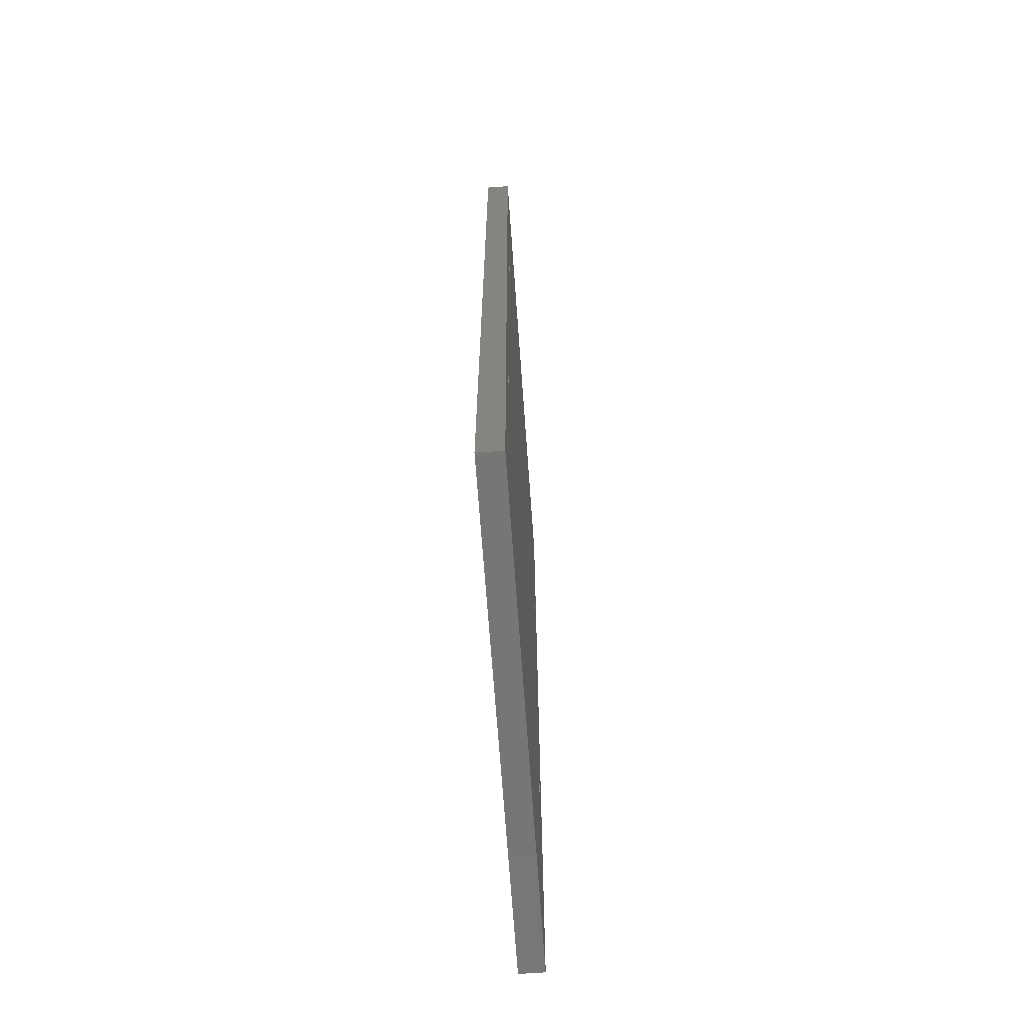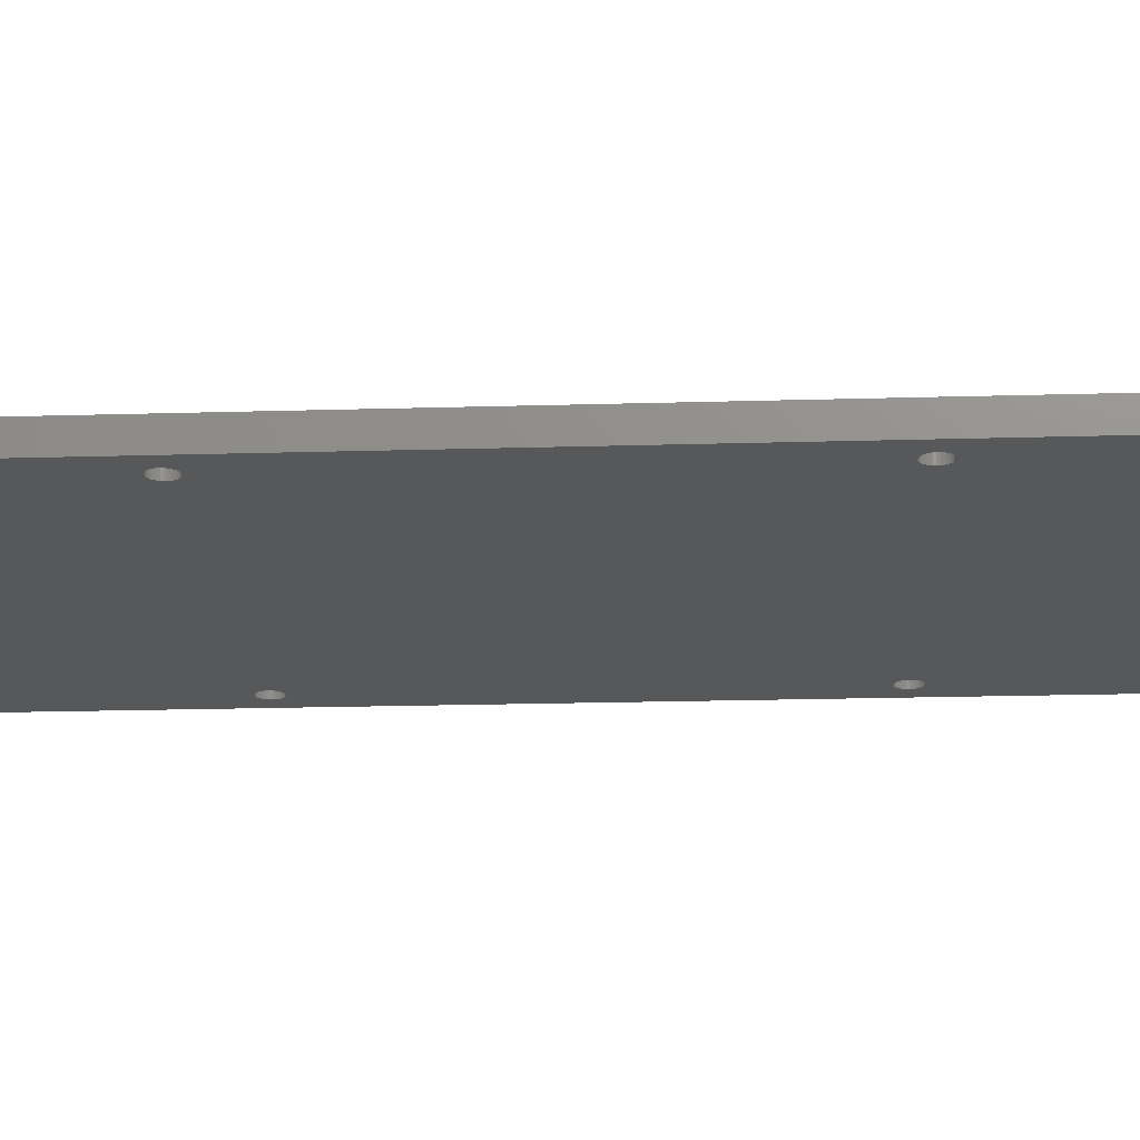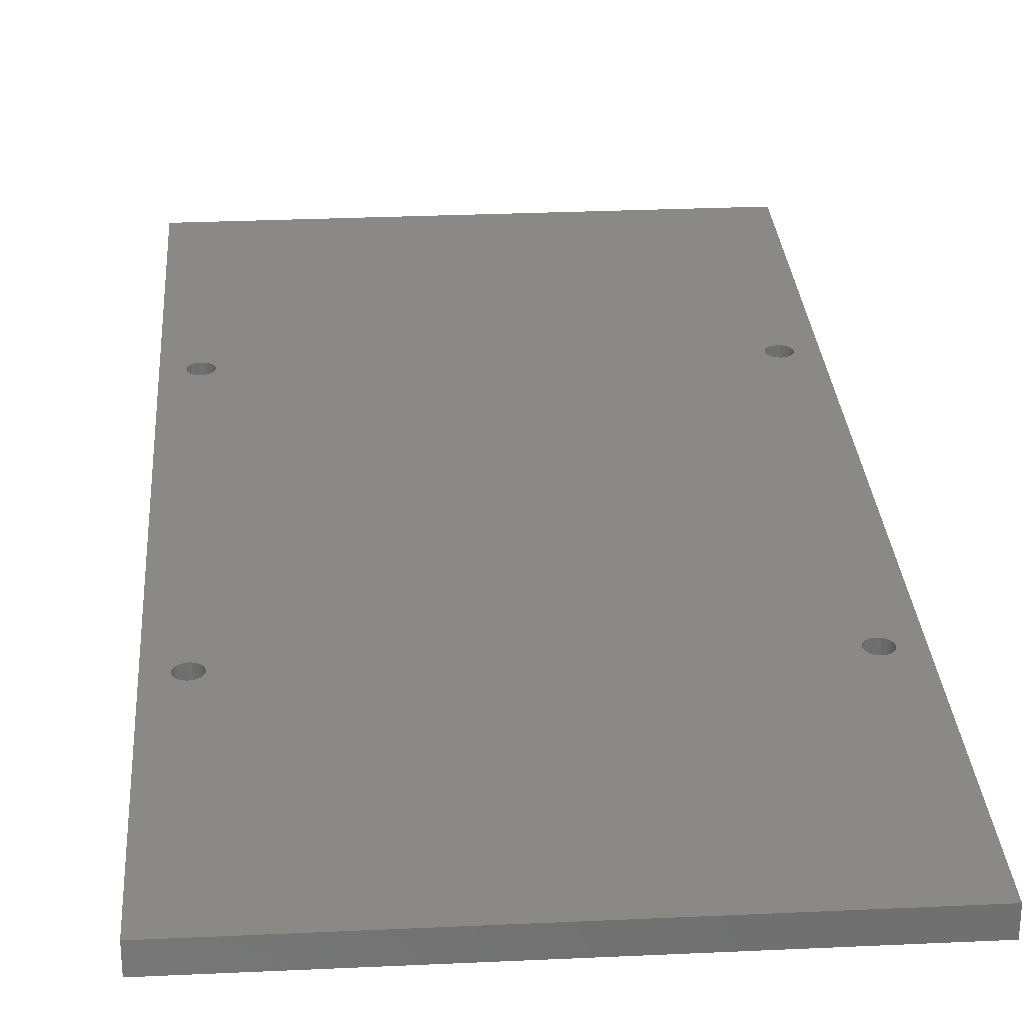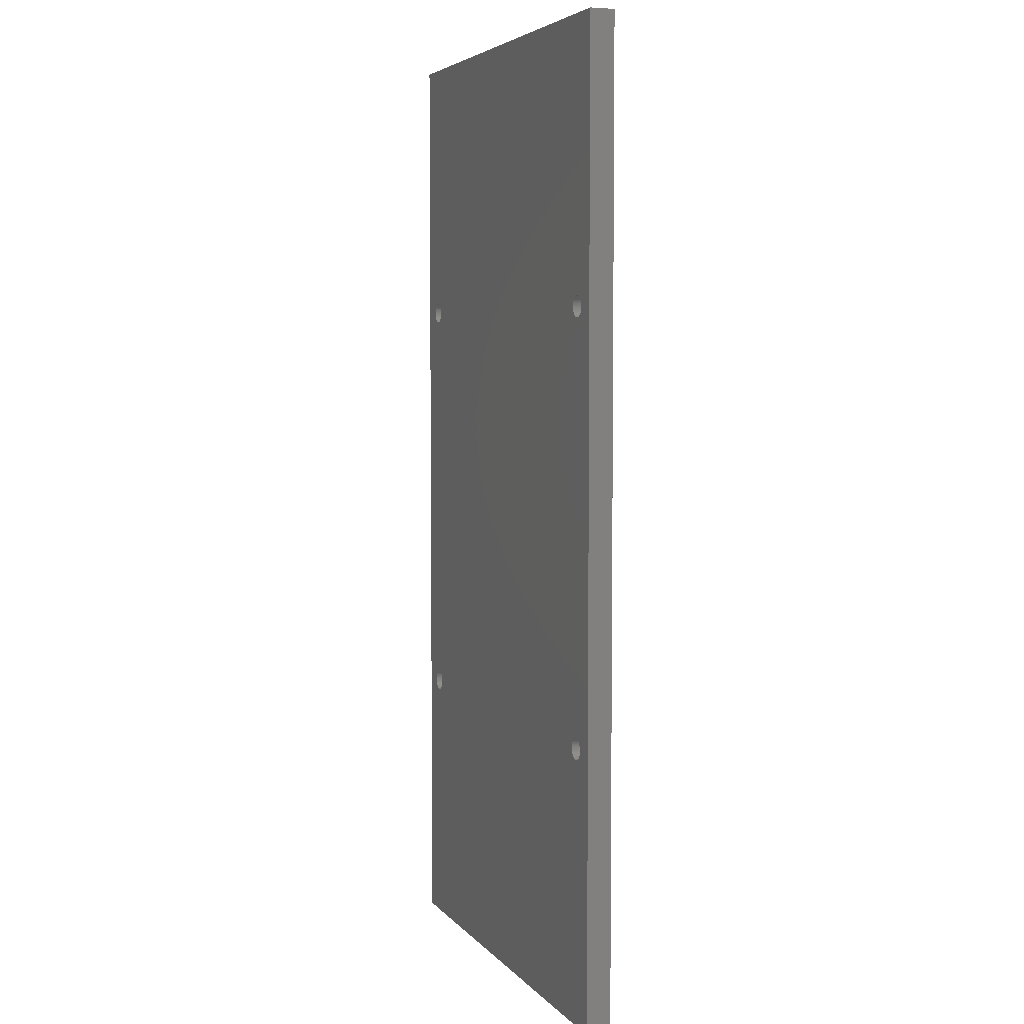
<metadata>
{"format":"stl","ext":"stl","renderer":"f3d","projection":"perspective","resolution":1024,"background":"white","views":[{"elev":-68.5,"azim":-85.9,"up":"+Y"},{"elev":-18.7,"azim":-86.7,"up":"+Z"},{"elev":28.4,"azim":176.0,"up":"+Z"},{"elev":4.8,"azim":-110.1,"up":"+Y"}]}
</metadata>
<code>
# stl→obj: 328 verts, 668 faces
v -35.54 -33.34 0
v -35.27 -33.27 4
v -35.54 -33.34 4
v -35.27 -33.27 0
v -33.27 -34.73 0
v -33.34 -34.46 4
v -33.34 -34.46 0
v -33.27 -34.73 4
v -33.25 -35 0
v -33.25 -35 4
v -33.44 -34.21 4
v -33.44 -34.21 0
v -33.76 -36.24 0
v -33.97 -36.42 4
v -33.76 -36.24 4
v -33.97 -36.42 0
v -36.66 -35.54 4
v -36.73 -35.27 0
v -36.73 -35.27 4
v -36.66 -35.54 0
v -33.58 -36.03 0
v -33.44 -35.79 4
v -33.44 -35.79 0
v -33.58 -36.03 4
v -33.27 -35.27 0
v -33.27 -35.27 4
v -34.46 -33.34 0
v -34.21 -33.44 4
v -34.46 -33.34 4
v -34.21 -33.44 0
v -33.58 -33.97 4
v -33.58 -33.97 0
v -36.24 -33.76 0
v -36.03 -33.58 4
v -36.24 -33.76 4
v -36.03 -33.58 0
v -35 -36.75 0
v -35.27 -36.73 4
v -35 -36.75 4
v -35.27 -36.73 0
v 33.58 -33.97 0
v 33.76 33.76 0
v -33.27 34.73 0
v -33.25 35 0
v 33.76 -33.76 0
v -33.34 34.46 0
v -33.76 -33.76 0
v -33.44 34.21 0
v -33.58 33.97 0
v -33.76 33.76 0
v -33.97 -33.58 0
v -33.97 33.58 0
v -34.21 33.44 0
v -34.46 33.34 0
v -34.73 -33.27 0
v -34.73 33.27 0
v -35 -33.25 0
v -35 33.25 0
v -35.27 33.27 0
v -35.54 33.34 0
v -35.79 -33.44 0
v -35.79 33.44 0
v -36.03 33.58 0
v -36.24 33.76 0
v -36.42 -33.97 0
v -36.42 33.97 0
v -36.56 -34.21 0
v -36.56 34.21 0
v -36.66 -34.46 0
v -36.66 34.46 0
v -36.73 -34.73 0
v -36.73 34.73 0
v -36.75 -35 0
v -36.75 35 0
v 36.73 -34.73 0
v 36.75 35 0
v 36.75 -35 0
v 36.73 34.73 0
v 36.66 -34.46 0
v 36.66 34.46 0
v 36.56 -34.21 0
v 36.56 34.21 0
v 36.42 -33.97 0
v 36.42 33.97 0
v 36.24 -33.76 0
v 36.24 33.76 0
v 36.03 -33.58 0
v 36.03 33.58 0
v 35.79 -33.44 0
v 35.79 33.44 0
v 35.54 -33.34 0
v 35.54 33.34 0
v 35.27 -33.27 0
v 35.27 33.27 0
v 35 -33.25 0
v 35 33.25 0
v 34.73 -33.27 0
v 34.73 33.27 0
v 34.46 -33.34 0
v 34.46 33.34 0
v 34.21 -33.44 0
v 34.21 33.44 0
v 33.97 -33.58 0
v 33.97 33.58 0
v 33.34 -34.46 0
v 33.44 -34.21 0
v 33.27 -34.73 0
v 33.58 33.97 0
v 33.44 34.21 0
v 33.25 -35 0
v 33.34 34.46 0
v 40 -80 0
v 40 80 0
v 36.73 -35.27 0
v 36.66 -35.54 0
v 36.56 -35.79 0
v 36.42 -36.03 0
v 36.24 -36.24 0
v 36.03 -36.42 0
v 35.79 -36.56 0
v 35.54 -36.66 0
v 35.27 -36.73 0
v 35 -36.75 0
v 34.73 -36.73 0
v 34.46 -36.66 0
v 34.21 -36.56 0
v 33.97 -36.42 0
v 33.76 -36.24 0
v 33.58 -36.03 0
v 33.44 -35.79 0
v 33.27 34.73 0
v 33.27 -35.27 0
v 33.34 -35.54 0
v -33.34 -35.54 0
v -40 -80 0
v -34.21 -36.56 0
v -34.46 -36.66 0
v -34.73 -36.73 0
v -35.54 -36.66 0
v -36.56 -35.79 0
v -36.42 -36.03 0
v -36.24 -36.24 0
v -36.03 -36.42 0
v -35.79 -36.56 0
v 36.73 35.27 0
v 36.66 35.54 0
v 36.56 35.79 0
v 36.42 36.03 0
v 36.24 36.24 0
v 36.03 36.42 0
v 35.79 36.56 0
v 35.54 36.66 0
v 35.27 36.73 0
v 35 36.75 0
v 34.73 36.73 0
v 34.46 36.66 0
v 34.21 36.56 0
v 33.97 36.42 0
v 33.76 36.24 0
v 33.58 36.03 0
v -33.58 36.03 0
v 33.44 35.79 0
v -33.44 35.79 0
v 33.34 35.54 0
v -33.34 35.54 0
v 33.27 35.27 0
v 33.25 35 0
v -33.27 35.27 0
v -40 80 0
v -33.76 36.24 0
v -33.97 36.42 0
v -34.21 36.56 0
v -34.46 36.66 0
v -34.73 36.73 0
v -35 36.75 0
v -35.27 36.73 0
v -35.54 36.66 0
v -35.79 36.56 0
v -36.03 36.42 0
v -36.24 36.24 0
v -36.42 36.03 0
v -36.56 35.79 0
v -36.66 35.54 0
v -36.73 35.27 0
v -35.79 -33.44 4
v -36.66 -34.46 4
v -36.56 -34.21 4
v -34.21 -36.56 4
v -34.73 -36.73 4
v -34.46 -36.66 4
v -33.58 33.97 4
v 33.58 33.97 4
v -33.44 34.21 4
v 33.76 -33.76 4
v 33.76 33.76 4
v -33.76 33.76 4
v -33.76 -33.76 4
v -33.97 33.58 4
v -33.97 -33.58 4
v -34.21 33.44 4
v -34.46 33.34 4
v -34.73 33.27 4
v -34.73 -33.27 4
v -35 33.25 4
v -35 -33.25 4
v -35.27 33.27 4
v -35.54 33.34 4
v -35.79 33.44 4
v -36.03 33.58 4
v -36.24 33.76 4
v -36.42 33.97 4
v -36.42 -33.97 4
v -36.56 34.21 4
v -36.66 34.46 4
v -36.73 34.73 4
v -36.73 -34.73 4
v -36.75 35 4
v -36.75 -35 4
v 36.73 34.73 4
v 36.75 -35 4
v 36.75 35 4
v 36.73 -34.73 4
v 36.66 34.46 4
v 36.66 -34.46 4
v 36.56 34.21 4
v 36.56 -34.21 4
v 36.42 33.97 4
v 36.42 -33.97 4
v 36.24 33.76 4
v 36.24 -33.76 4
v 36.03 33.58 4
v 36.03 -33.58 4
v 35.79 33.44 4
v 35.79 -33.44 4
v 35.54 33.34 4
v 35.54 -33.34 4
v 35.27 33.27 4
v 35.27 -33.27 4
v 35 33.25 4
v 35 -33.25 4
v 34.73 33.27 4
v 34.73 -33.27 4
v 34.46 33.34 4
v 34.46 -33.34 4
v 34.21 33.44 4
v 34.21 -33.44 4
v 33.97 33.58 4
v 33.97 -33.58 4
v 33.34 34.46 4
v -33.34 34.46 4
v 33.44 34.21 4
v -33.27 34.73 4
v 33.27 34.73 4
v 33.58 -33.97 4
v -33.25 35 4
v 33.44 -34.21 4
v 33.25 35 4
v 33.34 -34.46 4
v 40 80 4
v 40 -80 4
v 36.73 35.27 4
v 36.66 35.54 4
v 36.56 35.79 4
v 36.42 36.03 4
v 36.24 36.24 4
v 36.03 36.42 4
v 35.79 36.56 4
v 35.54 36.66 4
v 35.27 36.73 4
v 35 36.75 4
v 34.73 36.73 4
v 34.46 36.66 4
v 34.21 36.56 4
v 33.97 36.42 4
v 33.76 36.24 4
v 33.58 36.03 4
v -33.58 36.03 4
v 33.44 35.79 4
v -33.44 35.79 4
v 33.27 -34.73 4
v 33.27 35.27 4
v 33.34 35.54 4
v -33.27 35.27 4
v -33.34 35.54 4
v -40 80 4
v -33.76 36.24 4
v -33.97 36.42 4
v -34.21 36.56 4
v -34.46 36.66 4
v -34.73 36.73 4
v -35 36.75 4
v -35.27 36.73 4
v -35.54 36.66 4
v -36.73 35.27 4
v -36.66 35.54 4
v -36.56 35.79 4
v -36.42 36.03 4
v -36.24 36.24 4
v -36.03 36.42 4
v -35.79 36.56 4
v 36.73 -35.27 4
v 36.66 -35.54 4
v 36.56 -35.79 4
v 36.42 -36.03 4
v 36.24 -36.24 4
v 36.03 -36.42 4
v 35.79 -36.56 4
v 35.54 -36.66 4
v 35.27 -36.73 4
v 35 -36.75 4
v 34.73 -36.73 4
v 34.46 -36.66 4
v 34.21 -36.56 4
v 33.97 -36.42 4
v 33.76 -36.24 4
v 33.58 -36.03 4
v 33.44 -35.79 4
v 33.34 -35.54 4
v -33.34 -35.54 4
v 33.27 -35.27 4
v 33.25 -35 4
v -40 -80 4
v -35.54 -36.66 4
v -35.79 -36.56 4
v -36.03 -36.42 4
v -36.24 -36.24 4
v -36.42 -36.03 4
v -36.56 -35.79 4
f 1 2 3
f 2 1 4
f 5 6 7
f 6 5 8
f 9 8 5
f 8 9 10
f 7 11 12
f 11 7 6
f 13 14 15
f 14 13 16
f 17 18 19
f 18 17 20
f 21 22 23
f 22 21 24
f 25 10 9
f 10 25 26
f 27 28 29
f 28 27 30
f 12 31 32
f 31 12 11
f 33 34 35
f 34 33 36
f 37 38 39
f 38 37 40
f 32 41 12
f 42 43 44
f 41 32 45
f 42 46 43
f 47 45 32
f 42 48 46
f 45 47 42
f 42 49 48
f 50 42 47
f 42 50 49
f 51 50 47
f 51 52 50
f 30 52 51
f 30 53 52
f 27 53 30
f 27 54 53
f 55 54 27
f 55 56 54
f 57 56 55
f 57 58 56
f 4 58 57
f 4 59 58
f 1 59 4
f 1 60 59
f 61 60 1
f 61 62 60
f 36 62 61
f 36 63 62
f 33 63 36
f 33 64 63
f 65 64 33
f 65 66 64
f 67 66 65
f 67 68 66
f 69 68 67
f 69 70 68
f 71 70 69
f 71 72 70
f 73 72 71
f 72 73 74
f 75 76 77
f 75 78 76
f 79 78 75
f 79 80 78
f 81 80 79
f 81 82 80
f 83 82 81
f 83 84 82
f 85 84 83
f 85 86 84
f 87 86 85
f 87 88 86
f 89 88 87
f 89 90 88
f 91 90 89
f 91 92 90
f 93 92 91
f 93 94 92
f 95 94 93
f 95 96 94
f 97 96 95
f 97 98 96
f 99 98 97
f 99 100 98
f 101 100 99
f 101 102 100
f 103 102 101
f 103 104 102
f 45 104 103
f 45 42 104
f 105 7 106
f 12 106 7
f 7 105 5
f 106 12 41
f 107 5 105
f 42 44 108
f 5 107 9
f 108 44 109
f 9 107 110
f 109 44 111
f 112 77 113
f 112 114 77
f 112 115 114
f 112 116 115
f 112 117 116
f 112 118 117
f 112 119 118
f 112 120 119
f 112 121 120
f 112 122 121
f 112 123 122
f 112 124 123
f 112 125 124
f 112 126 125
f 112 127 126
f 112 128 127
f 112 129 128
f 21 129 112
f 129 21 130
f 23 130 21
f 111 44 131
f 132 9 110
f 130 23 133
f 132 25 9
f 132 134 25
f 133 134 132
f 134 133 23
f 135 21 112
f 21 135 13
f 13 135 16
f 16 135 136
f 136 135 137
f 137 135 138
f 138 135 37
f 37 135 40
f 40 135 139
f 73 135 74
f 18 135 73
f 20 135 18
f 140 135 20
f 141 135 140
f 142 135 141
f 143 135 142
f 144 135 143
f 139 135 144
f 76 113 77
f 145 113 76
f 146 113 145
f 147 113 146
f 148 113 147
f 149 113 148
f 150 113 149
f 151 113 150
f 152 113 151
f 153 113 152
f 154 113 153
f 155 113 154
f 156 113 155
f 157 113 156
f 158 113 157
f 159 113 158
f 160 113 159
f 161 160 162
f 163 162 164
f 165 164 166
f 131 44 167
f 167 44 166
f 168 166 44
f 165 166 168
f 164 165 163
f 162 163 161
f 160 161 113
f 169 161 170
f 169 170 171
f 169 171 172
f 169 172 173
f 169 173 174
f 169 174 175
f 169 175 176
f 169 176 177
f 169 177 178
f 161 169 113
f 179 169 178
f 180 169 179
f 181 169 180
f 182 169 181
f 183 169 182
f 184 169 183
f 74 169 184
f 169 74 135
f 36 185 34
f 185 36 61
f 186 67 187
f 67 186 69
f 16 188 14
f 188 16 136
f 137 189 190
f 189 137 138
f 191 192 193
f 194 8 10
f 192 191 195
f 194 6 8
f 196 195 191
f 194 11 6
f 195 196 194
f 194 31 11
f 197 194 196
f 194 197 31
f 198 197 196
f 198 199 197
f 200 199 198
f 200 28 199
f 201 28 200
f 201 29 28
f 202 29 201
f 202 203 29
f 204 203 202
f 204 205 203
f 206 205 204
f 206 2 205
f 207 2 206
f 207 3 2
f 208 3 207
f 208 185 3
f 209 185 208
f 209 34 185
f 210 34 209
f 210 35 34
f 211 35 210
f 211 212 35
f 213 212 211
f 213 187 212
f 214 187 213
f 214 186 187
f 215 186 214
f 215 216 186
f 217 216 215
f 216 217 218
f 219 220 221
f 219 222 220
f 223 222 219
f 223 224 222
f 225 224 223
f 225 226 224
f 227 226 225
f 227 228 226
f 229 228 227
f 229 230 228
f 231 230 229
f 231 232 230
f 233 232 231
f 233 234 232
f 235 234 233
f 235 236 234
f 237 236 235
f 237 238 236
f 239 238 237
f 239 240 238
f 241 240 239
f 241 242 240
f 243 242 241
f 243 244 242
f 245 244 243
f 245 246 244
f 247 246 245
f 247 248 246
f 195 248 247
f 195 194 248
f 249 250 251
f 193 251 250
f 250 249 252
f 251 193 192
f 253 252 249
f 194 10 254
f 252 253 255
f 254 10 256
f 255 253 257
f 256 10 258
f 259 221 260
f 259 261 221
f 259 262 261
f 259 263 262
f 259 264 263
f 259 265 264
f 259 266 265
f 259 267 266
f 259 268 267
f 259 269 268
f 259 270 269
f 259 271 270
f 259 272 271
f 259 273 272
f 259 274 273
f 259 275 274
f 259 276 275
f 277 276 259
f 276 277 278
f 279 278 277
f 258 10 280
f 281 255 257
f 278 279 282
f 281 283 255
f 281 284 283
f 282 284 281
f 284 282 279
f 285 277 259
f 277 285 286
f 286 285 287
f 287 285 288
f 288 285 289
f 289 285 290
f 290 285 291
f 291 285 292
f 292 285 293
f 217 285 218
f 294 285 217
f 295 285 294
f 296 285 295
f 297 285 296
f 298 285 297
f 299 285 298
f 300 285 299
f 293 285 300
f 220 260 221
f 301 260 220
f 302 260 301
f 303 260 302
f 304 260 303
f 305 260 304
f 306 260 305
f 307 260 306
f 308 260 307
f 309 260 308
f 310 260 309
f 311 260 310
f 312 260 311
f 313 260 312
f 314 260 313
f 315 260 314
f 316 260 315
f 24 316 317
f 22 317 318
f 319 318 320
f 280 10 321
f 321 10 320
f 26 320 10
f 319 320 26
f 318 319 22
f 317 22 24
f 316 24 260
f 322 24 15
f 322 15 14
f 322 14 188
f 322 188 190
f 322 190 189
f 322 189 39
f 322 39 38
f 322 38 323
f 322 323 324
f 24 322 260
f 325 322 324
f 326 322 325
f 327 322 326
f 328 322 327
f 17 322 328
f 19 322 17
f 218 322 19
f 322 218 285
f 134 26 25
f 26 134 319
f 212 33 35
f 33 212 65
f 13 24 21
f 24 13 15
f 187 65 212
f 65 187 67
f 61 3 185
f 3 61 1
f 136 190 188
f 190 136 137
f 51 197 199
f 197 51 47
f 55 29 203
f 29 55 27
f 30 199 28
f 199 30 51
f 326 141 327
f 141 326 142
f 23 319 134
f 319 23 22
f 19 73 218
f 73 19 18
f 327 140 328
f 140 327 141
f 218 71 216
f 71 218 73
f 4 205 2
f 205 4 57
f 57 203 205
f 203 57 55
f 139 324 323
f 324 139 144
f 40 323 38
f 323 40 139
f 328 20 17
f 20 328 140
f 32 197 47
f 197 32 31
f 144 325 324
f 325 144 143
f 138 39 189
f 39 138 37
f 216 69 186
f 69 216 71
f 143 326 325
f 326 143 142
f 62 209 208
f 209 62 63
f 176 291 292
f 291 176 175
f 168 284 165
f 284 168 283
f 44 283 168
f 283 44 255
f 165 279 163
f 279 165 284
f 53 201 200
f 201 53 54
f 213 70 214
f 70 213 68
f 178 293 300
f 293 178 177
f 43 255 44
f 255 43 252
f 163 277 161
f 277 163 279
f 296 181 297
f 181 296 182
f 180 299 298
f 299 180 179
f 179 300 299
f 300 179 178
f 48 250 46
f 250 48 193
f 49 193 48
f 193 49 191
f 46 252 43
f 252 46 250
f 59 207 206
f 207 59 60
f 174 289 290
f 289 174 173
f 294 183 295
f 183 294 184
f 50 198 196
f 198 50 52
f 217 184 294
f 184 217 74
f 172 287 288
f 287 172 171
f 173 288 289
f 288 173 172
f 50 191 49
f 191 50 196
f 54 202 201
f 202 54 56
f 161 286 170
f 286 161 277
f 56 204 202
f 204 56 58
f 171 286 287
f 286 171 170
f 295 182 296
f 182 295 183
f 210 66 211
f 66 210 64
f 177 292 293
f 292 177 176
f 215 74 217
f 74 215 72
f 297 180 298
f 180 297 181
f 211 68 213
f 68 211 66
f 52 200 198
f 200 52 53
f 175 290 291
f 290 175 174
f 60 208 207
f 208 60 62
f 214 72 215
f 72 214 70
f 63 210 209
f 210 63 64
f 58 206 204
f 206 58 59
f 99 242 244
f 242 99 97
f 75 224 79
f 224 75 222
f 77 222 75
f 222 77 220
f 79 226 81
f 226 79 224
f 119 307 306
f 307 119 120
f 316 130 317
f 130 316 129
f 91 234 236
f 234 91 89
f 116 302 115
f 302 116 303
f 114 220 77
f 220 114 301
f 83 230 85
f 230 83 228
f 124 312 311
f 312 124 125
f 254 45 194
f 45 254 41
f 120 308 307
f 308 120 121
f 97 240 242
f 240 97 95
f 258 106 256
f 106 258 105
f 117 303 116
f 303 117 304
f 121 309 308
f 309 121 122
f 115 301 114
f 301 115 302
f 118 304 117
f 304 118 305
f 320 110 321
f 110 320 132
f 317 133 318
f 133 317 130
f 280 105 258
f 105 280 107
f 81 228 83
f 228 81 226
f 315 129 316
f 129 315 128
f 101 244 246
f 244 101 99
f 87 230 232
f 230 87 85
f 89 232 234
f 232 89 87
f 127 315 314
f 315 127 128
f 318 132 320
f 132 318 133
f 118 306 305
f 306 118 119
f 122 310 309
f 310 122 123
f 93 236 238
f 236 93 91
f 321 107 280
f 107 321 110
f 95 238 240
f 238 95 93
f 123 311 310
f 311 123 124
f 125 313 312
f 313 125 126
f 126 314 313
f 314 126 127
f 45 248 194
f 248 45 103
f 103 246 248
f 246 103 101
f 256 41 254
f 41 256 106
f 147 264 148
f 264 147 263
f 145 262 146
f 262 145 261
f 76 261 145
f 261 76 221
f 146 263 147
f 263 146 262
f 155 270 271
f 270 155 154
f 90 235 233
f 235 90 92
f 151 266 267
f 266 151 150
f 281 164 282
f 164 281 166
f 150 265 266
f 265 150 149
f 94 239 237
f 239 94 96
f 88 233 231
f 233 88 90
f 251 111 249
f 111 251 109
f 257 166 281
f 166 257 167
f 98 243 241
f 243 98 100
f 78 221 76
f 221 78 219
f 96 241 239
f 241 96 98
f 82 223 80
f 223 82 225
f 84 225 82
f 225 84 227
f 282 162 278
f 162 282 164
f 86 231 229
f 231 86 88
f 92 237 235
f 237 92 94
f 276 159 275
f 159 276 160
f 156 271 272
f 271 156 155
f 158 273 274
f 273 158 157
f 86 227 84
f 227 86 229
f 154 269 270
f 269 154 153
f 249 131 253
f 131 249 111
f 278 160 276
f 160 278 162
f 152 267 268
f 267 152 151
f 157 272 273
f 272 157 156
f 80 219 78
f 219 80 223
f 153 268 269
f 268 153 152
f 148 265 149
f 265 148 264
f 104 195 247
f 195 104 42
f 100 245 243
f 245 100 102
f 195 108 192
f 108 195 42
f 159 274 275
f 274 159 158
f 102 247 245
f 247 102 104
f 253 167 257
f 167 253 131
f 192 109 251
f 109 192 108
f 260 113 259
f 113 260 112
f 135 285 169
f 285 135 322
f 113 285 259
f 285 113 169
f 135 260 322
f 260 135 112

</code>
